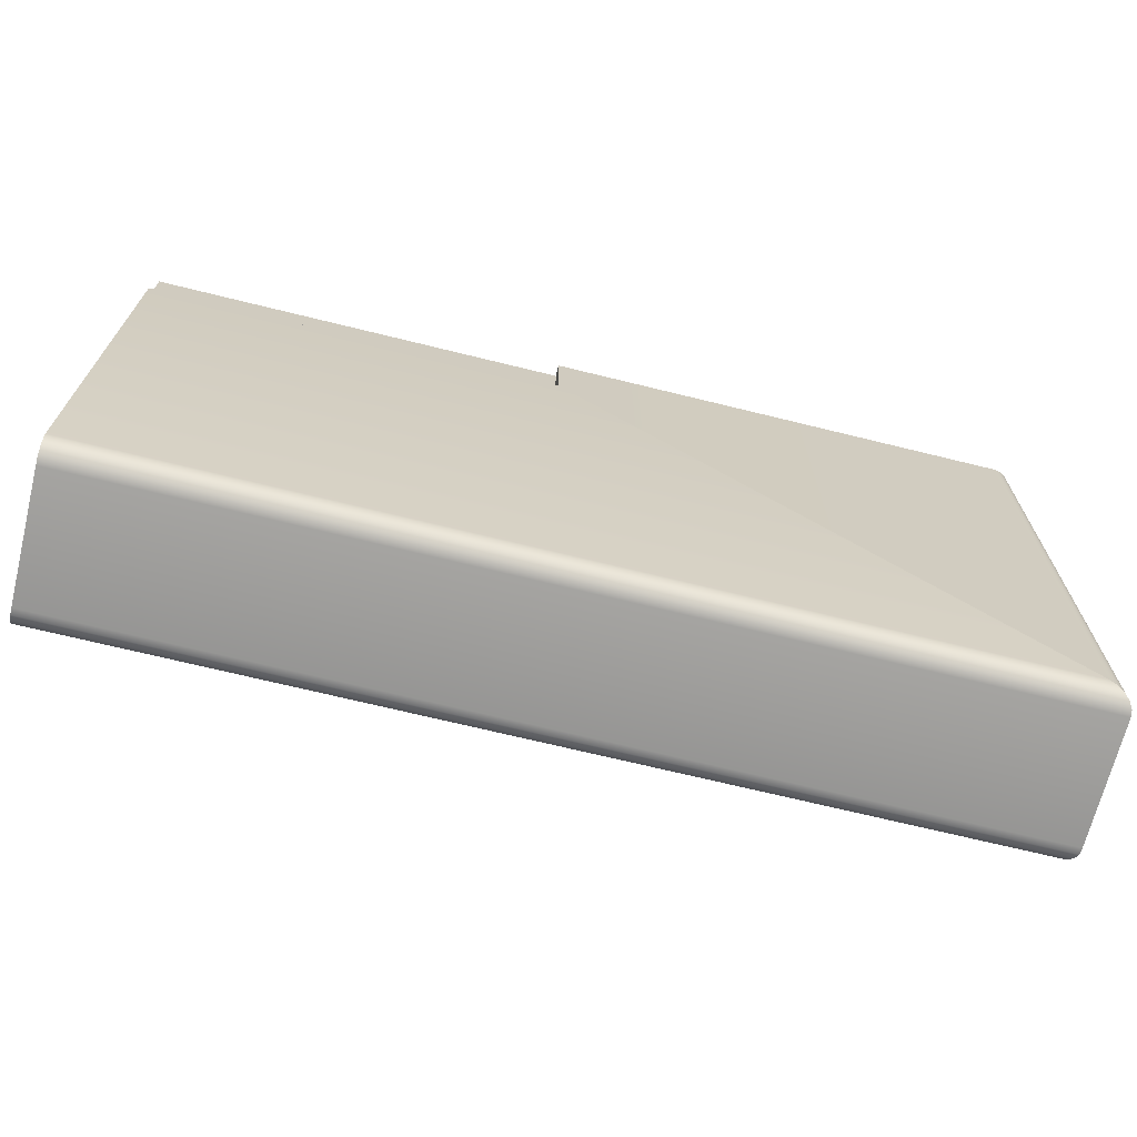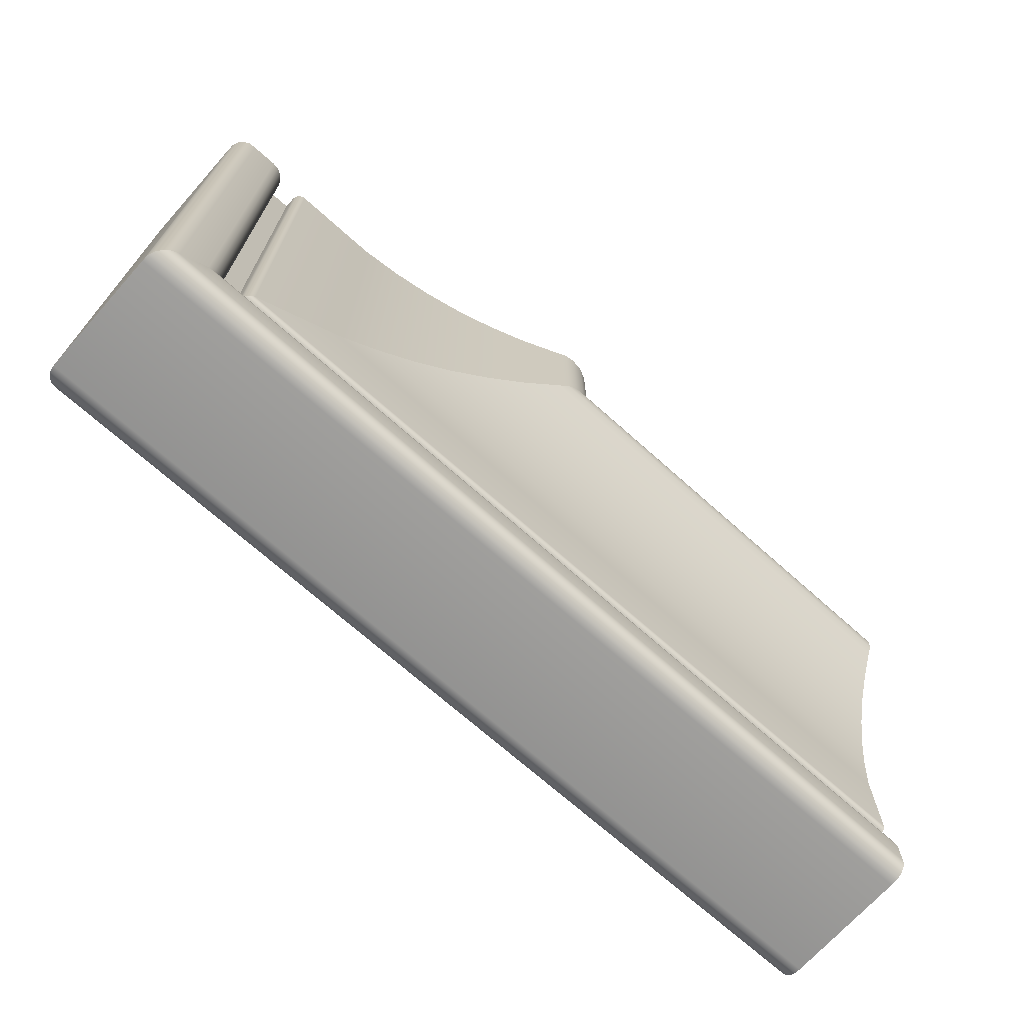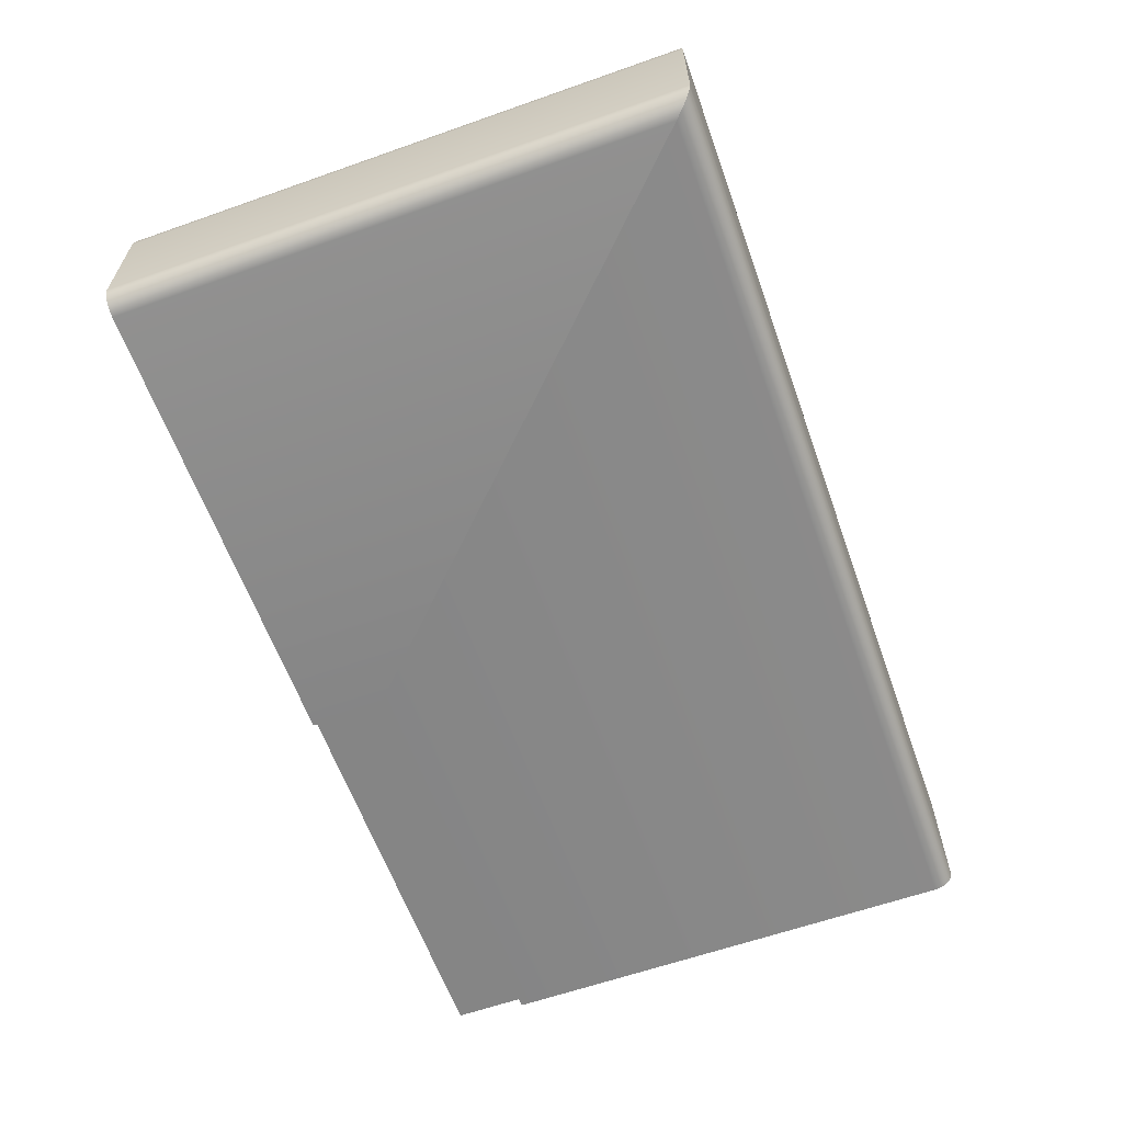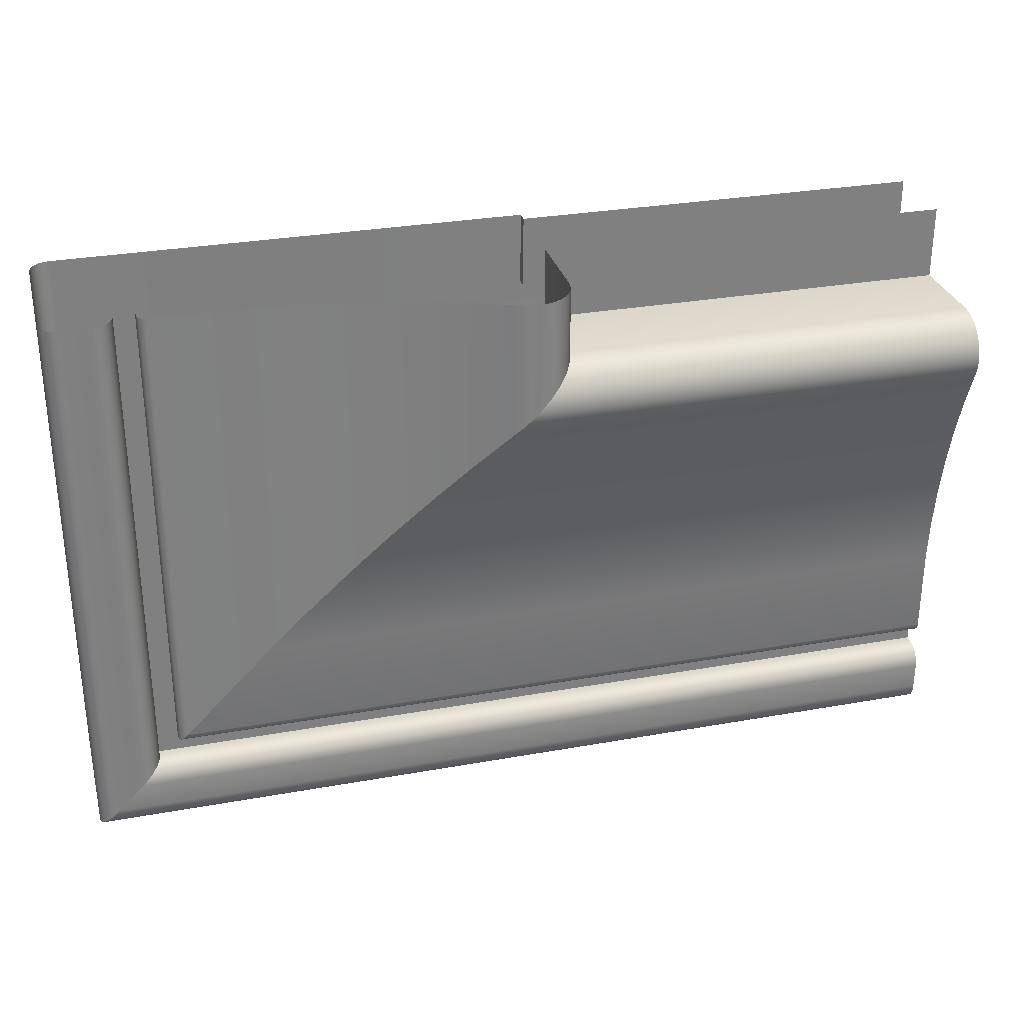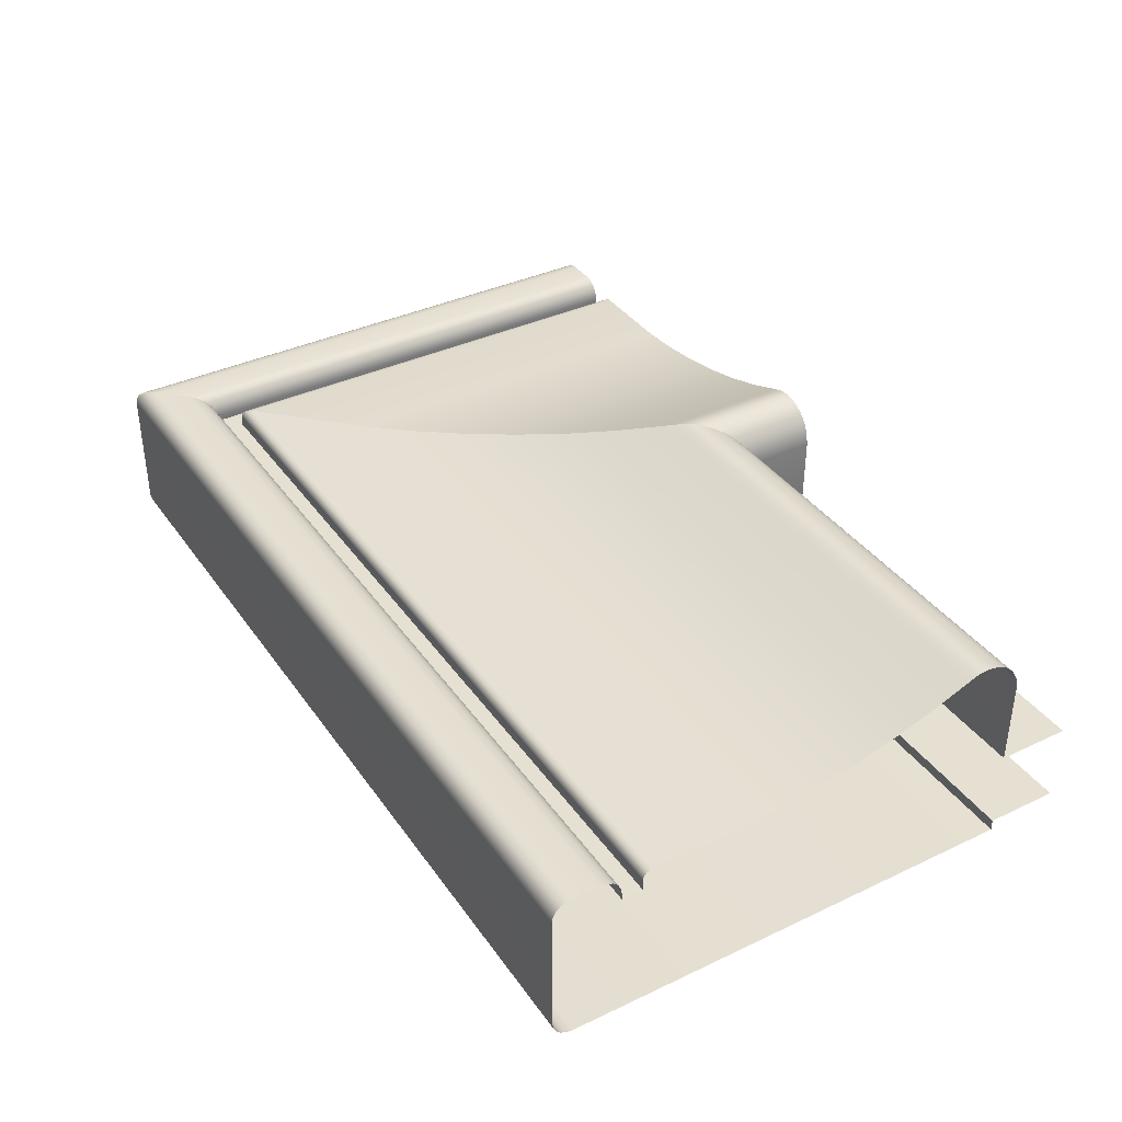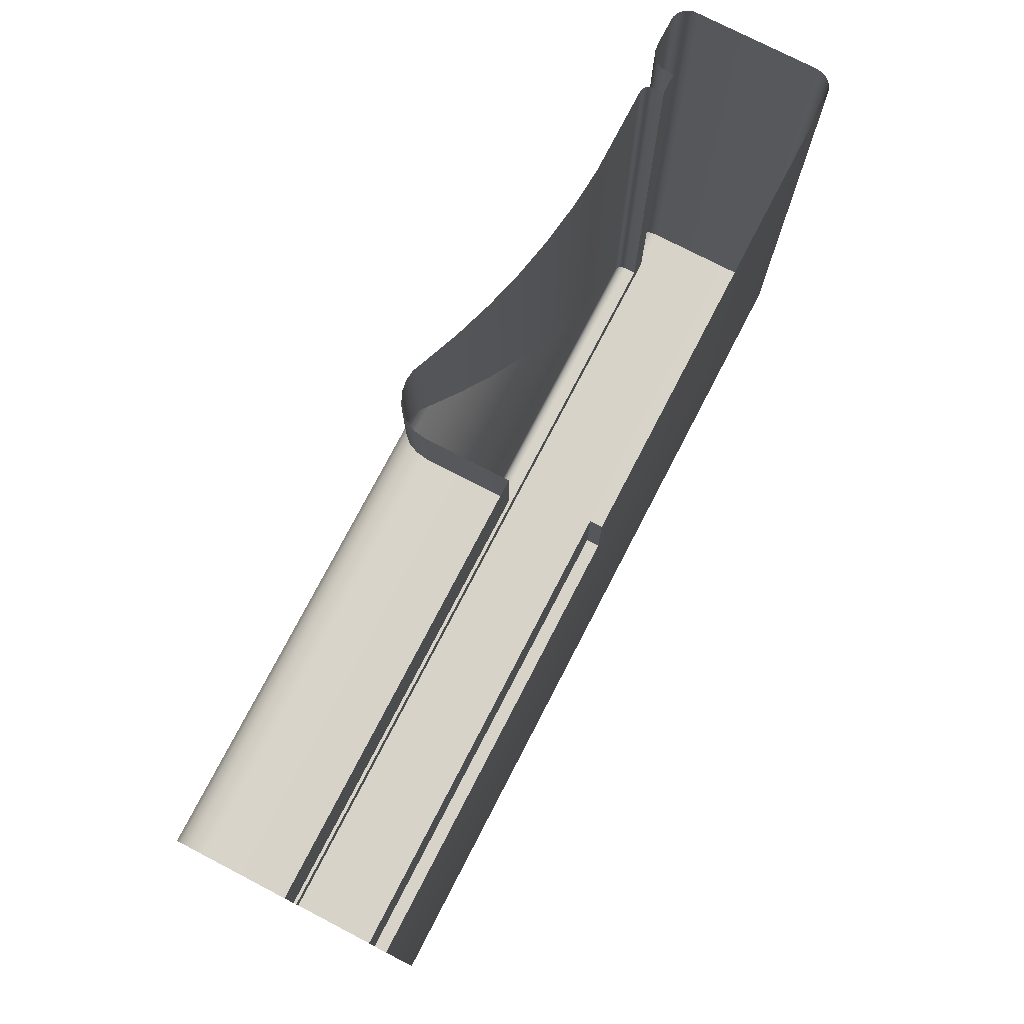
<metadata>
{"format":"obj","ext":"obj","renderer":"f3d","projection":"perspective","resolution":1024,"background":"white","views":[{"elev":-68.9,"azim":166.1,"up":"+Y"},{"elev":-70.3,"azim":-41.8,"up":"+Y"},{"elev":-61.8,"azim":-70.3,"up":"+Z"},{"elev":30.1,"azim":-14.7,"up":"+Y"},{"elev":37.6,"azim":58.9,"up":"+Z"},{"elev":76.0,"azim":117.4,"up":"+Y"}]}
</metadata>
<code>
o DF_12_BL2/DF_12_BL/mesh28/mesh28-geometry#mesh28-geometry
v -0.7922 0.2855 0.2412
v -0.7527 0.2855 0.2331
v -0.7922 0.2855 0.2331
v -0.7527 0.2855 0.2412
v -0.7527 0.2924 0.2331
v -0.7922 0.2924 0.2412
v -0.7527 0.2853 0.2424
v -0.7922 0.2924 0.2331
v -0.7923 0.2924 0.2424
v -0.7923 0.2853 0.2424
v -0.7527 0.2847 0.2435
v -0.7929 0.2924 0.2435
v -0.7929 0.2847 0.2435
v -0.7938 0.2839 0.2443
v -0.7938 0.2924 0.2443
v -0.7527 0.2839 0.2443
v -0.7948 0.2828 0.2449
v -0.7948 0.2924 0.2449
v -0.7527 0.2828 0.2449
v -0.796 0.2816 0.2451
v -0.796 0.2924 0.2451
v -0.7527 0.2816 0.2451
v -0.7971 0.2805 0.2449
v -0.7971 0.2924 0.2449
v -0.7527 0.2805 0.2449
v -0.798 0.2796 0.2445
v -0.798 0.2924 0.2445
v -0.7527 0.2796 0.2445
v -0.8017 0.2759 0.2431
v -0.8017 0.2924 0.2431
v -0.7527 0.2759 0.2431
v -0.8054 0.2722 0.2419
v -0.8054 0.2924 0.2419
v -0.7527 0.2722 0.2419
v -0.8092 0.2684 0.2409
v -0.8092 0.2924 0.2409
v -0.7527 0.2684 0.2409
v -0.8131 0.2646 0.2401
v -0.8131 0.2924 0.2401
v -0.7527 0.2646 0.2401
v -0.8169 0.2607 0.2395
v -0.8169 0.2924 0.2395
v -0.7527 0.2607 0.2395
v -0.8208 0.2568 0.2392
v -0.8208 0.2924 0.2392
v -0.7527 0.2568 0.2392
v -0.8294 0.2482 0.2392
v -0.8294 0.2924 0.2392
v -0.7527 0.2482 0.2392
v -0.8297 0.2479 0.2392
v -0.8297 0.2924 0.2392
v -0.7527 0.2479 0.2392
v -0.83 0.2477 0.2391
v -0.83 0.2924 0.2391
v -0.7527 0.2477 0.2391
v -0.8302 0.2475 0.2389
v -0.8302 0.2924 0.2389
v -0.7527 0.2475 0.2389
v -0.7527 0.2473 0.2386
v -0.8303 0.2924 0.2386
v -0.8303 0.2473 0.2386
v -0.7527 0.2473 0.2383
v -0.8303 0.2924 0.2383
v -0.8303 0.2473 0.2383
v -0.7527 0.2473 0.2373
v -0.8303 0.2924 0.2373
v -0.8303 0.2473 0.2373
v -0.8323 0.2453 0.2373
v -0.8323 0.2924 0.2373
v -0.7527 0.2453 0.2373
v -0.7527 0.2453 0.2379
v -0.8323 0.2924 0.2379
v -0.8323 0.2453 0.2379
v -0.7527 0.2452 0.2385
v -0.8324 0.2924 0.2385
v -0.8324 0.2452 0.2385
v -0.7527 0.2449 0.2391
v -0.8327 0.2924 0.2391
v -0.8327 0.2449 0.2391
v -0.8331 0.2445 0.2395
v -0.8331 0.2924 0.2395
v -0.7527 0.2445 0.2395
v -0.8337 0.244 0.2398
v -0.8337 0.2924 0.2398
v -0.7527 0.244 0.2398
v -0.8343 0.2434 0.2399
v -0.8343 0.2924 0.2399
v -0.7527 0.2434 0.2399
v -0.8368 0.2408 0.2399
v -0.8368 0.2924 0.2399
v -0.7527 0.2408 0.2399
v -0.8374 0.2402 0.2399
v -0.8374 0.2924 0.2399
v -0.7527 0.2402 0.2399
v -0.838 0.2396 0.2396
v -0.838 0.2924 0.2396
v -0.7527 0.2396 0.2396
v -0.7527 0.2392 0.2392
v -0.8385 0.2924 0.2392
v -0.8385 0.2392 0.2392
v -0.7527 0.2389 0.2386
v -0.8387 0.2924 0.2386
v -0.8387 0.2389 0.2386
v -0.7527 0.2389 0.2379
v -0.8387 0.2924 0.2379
v -0.8387 0.2389 0.2379
v -0.7527 0.2389 0.2262
v -0.8387 0.2924 0.2262
v -0.8387 0.2389 0.2262
v -0.8387 0.239 0.2256
v -0.8387 0.2924 0.2256
v -0.7527 0.239 0.2256
v -0.8384 0.2392 0.225
v -0.8384 0.2924 0.225
v -0.7527 0.2392 0.225
v -0.8379 0.2397 0.2246
v -0.8379 0.2924 0.2246
v -0.7527 0.2397 0.2246
v -0.8374 0.2402 0.2243
v -0.7527 0.2402 0.2243
v -0.8374 0.2924 0.2243
v -0.8368 0.2408 0.2242
v -0.7527 0.2408 0.2242
v -0.8368 0.2924 0.2242
v -0.7922 0.2855 0.2242
v -0.7527 0.2855 0.2242
v -0.7922 0.2924 0.2242
v -0.7527 0.2855 0.2253
v -0.7922 0.2924 0.2253
v -0.7922 0.2855 0.2253
v -0.7527 0.2924 0.2253
f 1 2 3
f 2 1 4
f 5 3 2
f 3 6 1
f 1 7 4
f 3 5 8
f 6 3 8
f 9 1 6
f 7 1 10
f 1 9 10
f 10 11 7
f 12 10 9
f 11 10 13
f 10 12 13
f 14 11 13
f 15 13 12
f 11 14 16
f 13 15 14
f 17 16 14
f 18 14 15
f 16 17 19
f 14 18 17
f 20 19 17
f 21 17 18
f 19 20 22
f 17 21 20
f 23 22 20
f 24 20 21
f 22 23 25
f 20 24 23
f 26 25 23
f 27 23 24
f 25 26 28
f 23 27 26
f 29 28 26
f 30 26 27
f 28 29 31
f 26 30 29
f 32 31 29
f 33 29 30
f 31 32 34
f 29 33 32
f 35 34 32
f 36 32 33
f 34 35 37
f 32 36 35
f 38 37 35
f 39 35 36
f 37 38 40
f 35 39 38
f 41 40 38
f 42 38 39
f 40 41 43
f 38 42 41
f 44 43 41
f 45 41 42
f 43 44 46
f 41 45 44
f 47 46 44
f 48 44 45
f 46 47 49
f 44 48 47
f 50 49 47
f 51 47 48
f 49 50 52
f 47 51 50
f 53 52 50
f 54 50 51
f 52 53 55
f 50 54 53
f 56 55 53
f 57 53 54
f 55 56 58
f 53 57 56
f 56 59 58
f 60 56 57
f 59 56 61
f 56 60 61
f 61 62 59
f 63 61 60
f 62 61 64
f 61 63 64
f 64 65 62
f 66 64 63
f 65 64 67
f 64 66 67
f 68 65 67
f 69 67 66
f 65 68 70
f 67 69 68
f 68 71 70
f 72 68 69
f 71 68 73
f 68 72 73
f 73 74 71
f 75 73 72
f 74 73 76
f 73 75 76
f 76 77 74
f 78 76 75
f 77 76 79
f 76 78 79
f 80 77 79
f 81 79 78
f 77 80 82
f 79 81 80
f 83 82 80
f 84 80 81
f 82 83 85
f 80 84 83
f 86 85 83
f 87 83 84
f 85 86 88
f 83 87 86
f 89 88 86
f 90 86 87
f 88 89 91
f 86 90 89
f 92 91 89
f 93 89 90
f 91 92 94
f 89 93 92
f 95 94 92
f 96 92 93
f 94 95 97
f 92 96 95
f 95 98 97
f 99 95 96
f 98 95 100
f 95 99 100
f 100 101 98
f 102 100 99
f 101 100 103
f 100 102 103
f 103 104 101
f 105 103 102
f 104 103 106
f 103 105 106
f 106 107 104
f 108 106 105
f 107 106 109
f 106 108 109
f 110 107 109
f 111 109 108
f 107 110 112
f 109 111 110
f 113 112 110
f 114 110 111
f 112 113 115
f 110 114 113
f 116 115 113
f 117 113 114
f 115 116 118
f 113 117 116
f 119 118 116
f 117 119 116
f 118 119 120
f 119 117 121
f 122 120 119
f 121 122 119
f 120 122 123
f 122 121 124
f 125 123 122
f 124 125 122
f 123 125 126
f 125 124 127
f 125 128 126
f 129 125 127
f 128 125 130
f 125 129 130
f 129 128 130
f 128 129 131
f 3 2 1
f 4 1 2
f 2 3 5
f 1 6 3
f 4 7 1
f 8 5 3
f 8 3 6
f 6 1 9
f 10 1 7
f 10 9 1
f 7 11 10
f 9 10 12
f 13 10 11
f 13 12 10
f 13 11 14
f 12 13 15
f 16 14 11
f 14 15 13
f 14 16 17
f 15 14 18
f 19 17 16
f 17 18 14
f 17 19 20
f 18 17 21
f 22 20 19
f 20 21 17
f 20 22 23
f 21 20 24
f 25 23 22
f 23 24 20
f 23 25 26
f 24 23 27
f 28 26 25
f 26 27 23
f 26 28 29
f 27 26 30
f 31 29 28
f 29 30 26
f 29 31 32
f 30 29 33
f 34 32 31
f 32 33 29
f 32 34 35
f 33 32 36
f 37 35 34
f 35 36 32
f 35 37 38
f 36 35 39
f 40 38 37
f 38 39 35
f 38 40 41
f 39 38 42
f 43 41 40
f 41 42 38
f 41 43 44
f 42 41 45
f 46 44 43
f 44 45 41
f 44 46 47
f 45 44 48
f 49 47 46
f 47 48 44
f 47 49 50
f 48 47 51
f 52 50 49
f 50 51 47
f 50 52 53
f 51 50 54
f 55 53 52
f 53 54 50
f 53 55 56
f 54 53 57
f 58 56 55
f 56 57 53
f 58 59 56
f 57 56 60
f 61 56 59
f 61 60 56
f 59 62 61
f 60 61 63
f 64 61 62
f 64 63 61
f 62 65 64
f 63 64 66
f 67 64 65
f 67 66 64
f 67 65 68
f 66 67 69
f 70 68 65
f 68 69 67
f 70 71 68
f 69 68 72
f 73 68 71
f 73 72 68
f 71 74 73
f 72 73 75
f 76 73 74
f 76 75 73
f 74 77 76
f 75 76 78
f 79 76 77
f 79 78 76
f 79 77 80
f 78 79 81
f 82 80 77
f 80 81 79
f 80 82 83
f 81 80 84
f 85 83 82
f 83 84 80
f 83 85 86
f 84 83 87
f 88 86 85
f 86 87 83
f 86 88 89
f 87 86 90
f 91 89 88
f 89 90 86
f 89 91 92
f 90 89 93
f 94 92 91
f 92 93 89
f 92 94 95
f 93 92 96
f 97 95 94
f 95 96 92
f 97 98 95
f 96 95 99
f 100 95 98
f 100 99 95
f 98 101 100
f 99 100 102
f 103 100 101
f 103 102 100
f 101 104 103
f 102 103 105
f 106 103 104
f 106 105 103
f 104 107 106
f 105 106 108
f 109 106 107
f 109 108 106
f 109 107 110
f 108 109 111
f 112 110 107
f 110 111 109
f 110 112 113
f 111 110 114
f 115 113 112
f 113 114 110
f 113 115 116
f 114 113 117
f 118 116 115
f 116 117 113
f 116 118 119
f 116 119 117
f 120 119 118
f 121 117 119
f 119 120 122
f 119 122 121
f 123 122 120
f 124 121 122
f 122 123 125
f 122 125 124
f 126 125 123
f 127 124 125
f 126 128 125
f 127 125 129
f 130 125 128
f 130 129 125
f 130 128 129
f 131 129 128

</code>
